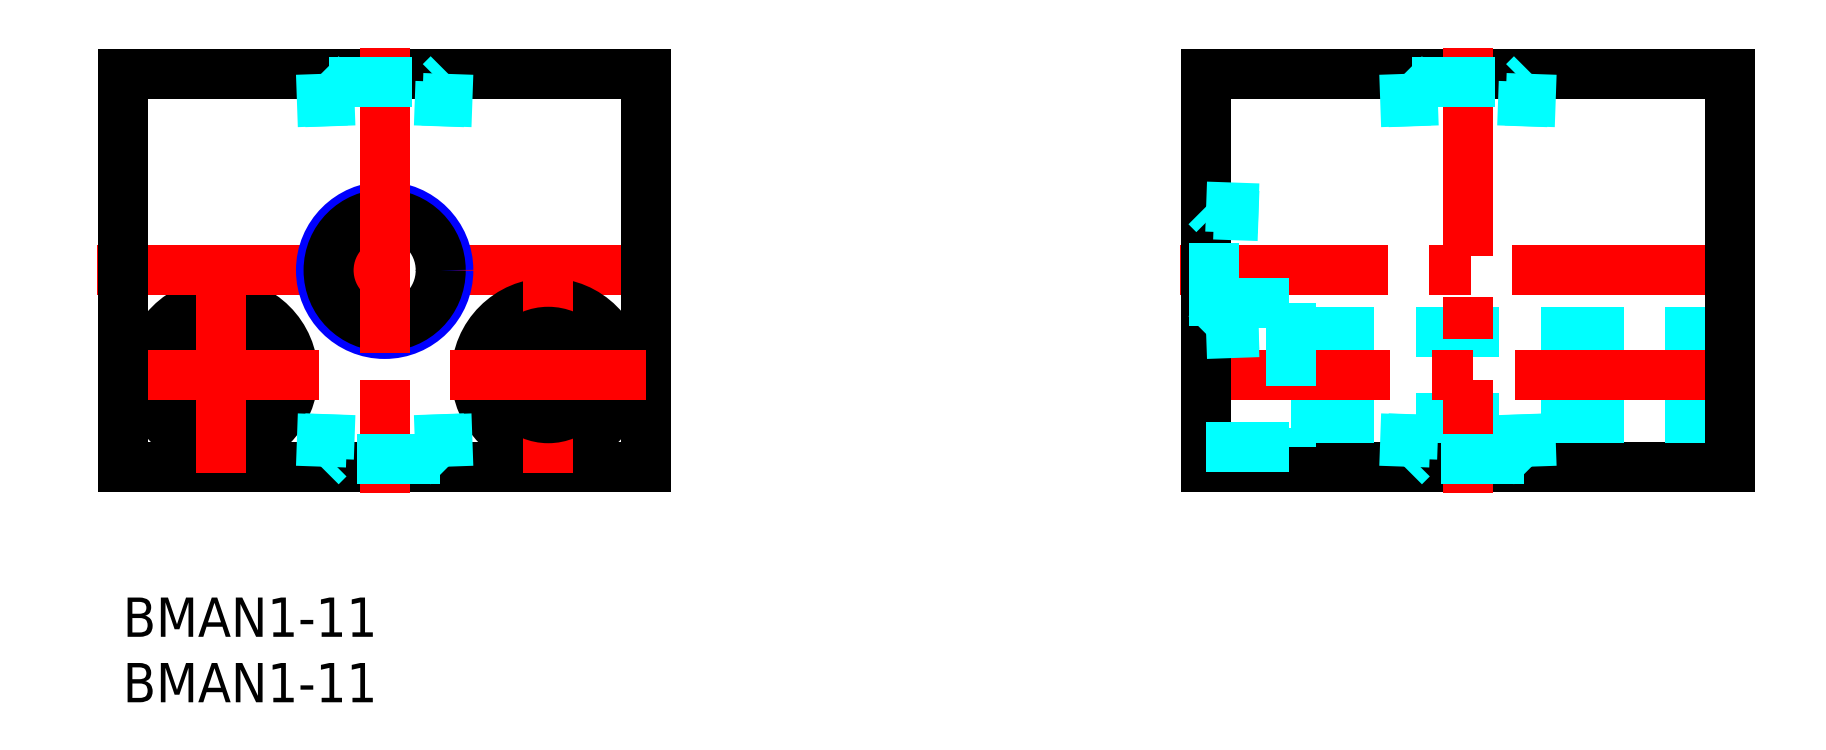
<metadata>
{"format":"dxf","ext":"dxf","renderer":"ezdxf+matplotlib","layout":"modelspace","background":"white","min_lineweight":24,"dpi":150}
</metadata>
<code>
0
SECTION
2
ENTITIES
0
INSERT
8
MSM_CONTINUOUS
2
*U33
10
0
20
0
30
0
0
INSERT
8
MSM_CONTINUOUS
2
*U34
10
0
20
0
30
0
0
LINE
8
MSM_CONTINUOUS
10
40
20
40
30
0
11
0
21
40
31
0
0
LINE
8
MSM_CONTINUOUS
10
0
20
10
30
0
11
40
21
10
31
0
0
CIRCLE
8
MSM_CONTINUOUS
10
7.5
20
17
30
0
40
3.3
0
CIRCLE
8
MSM_CONTINUOUS
10
7.5
20
17
30
0
40
5.5
0
LINE
8
MSM_CENTER
10
-2.274e-13
20
17
30
0
11
15
21
17
31
0
0
LINE
8
MSM_CENTER
10
-2
20
25
30
0
11
42
21
25
31
0
0
LINE
8
MSM_CONTINUOUS
10
0
20
40
30
0
11
0
21
10
31
0
0
LINE
8
MSM_CENTER
10
7.5
20
24.5
30
0
11
7.5
21
9.5
31
0
0
CIRCLE
8
MSM_CONTINUOUS
10
32.5
20
17
30
0
40
5.5
0
CIRCLE
8
MSM_NARROW
10
20
20
25
30
0
40
4.864
0
CIRCLE
8
MSM_CONTINUOUS
10
20
20
25
30
0
40
4.283
0
LINE
8
MSM_CONTINUOUS
10
40
20
40
30
0
11
40
21
10
31
0
0
LINE
8
MSM_CENTER
10
32.5
20
24.5
30
0
11
32.5
21
9.5
31
0
0
LINE
8
MSM_CENTER
10
20
20
42
30
0
11
20
21
8
31
0
0
LINE
8
MSM_CENTER
10
20
20
32.65
30
0
11
20
21
18.68
31
0
0
CIRCLE
8
MSM_CONTINUOUS
10
32.5
20
17
30
0
40
3.3
0
LINE
8
MSM_CENTER
10
25
20
17
30
0
11
40
21
17
31
0
0
LINE
8
MSM_CONTINUOUS
10
30
20
40
30
0
11
30
21
40
31
0
0
LINE
8
MSM_CONTINUOUS
10
82.75
20
40
30
0
11
122.8
21
40
31
0
0
LINE
8
MSM_CONTINUOUS
10
82.75
20
10
30
0
11
122.8
21
10
31
0
0
LINE
8
MSM_DASHED
10
89.25
20
20.3
30
0
11
122.8
21
20.3
31
0
0
LINE
8
MSM_DASHED
10
89.25
20
13.7
30
0
11
122.8
21
13.7
31
0
0
LINE
8
MSM_CENTER
10
80.94
20
17
30
0
11
125.4
21
17
31
0
0
LINE
8
MSM_CENTER
10
80.75
20
25
30
0
11
124.8
21
25
31
0
0
LINE
8
MSM_CONTINUOUS
10
82.75
20
40
30
0
11
82.75
21
10
31
0
0
LINE
8
MSM_DASHED
10
89.25
20
22.5
30
0
11
89.25
21
11.5
31
0
0
LINE
8
MSM_DASHED
10
82.75
20
11.5
30
0
11
89.25
21
11.5
31
0
0
LINE
8
MSM_DASHED
10
82.75
20
22.5
30
0
11
89.25
21
22.5
31
0
0
LINE
8
MSM_CONTINUOUS
10
122.8
20
40
30
0
11
122.8
21
10
31
0
0
LINE
8
MSM_CENTER
10
102.8
20
42
30
0
11
102.8
21
8
31
0
0
LINE
8
MSM_DASHED
10
107
20
10.6
30
0
11
107.6
21
10
31
0
0
LINE
8
MSM_DASHED
10
98.49
20
10.6
30
0
11
97.89
21
10
31
0
0
LINE
8
MSM_DASHED
10
107
20
10.6
30
0
11
98.49
21
10.6
31
0
0
LINE
8
MSM_DASHED
10
98.03
20
14
30
0
11
97.89
21
10
31
0
0
LINE
8
MSM_DASHED
10
106.9
20
14
30
0
11
107
21
10.6
31
0
0
LINE
8
MSM_DASHED
10
107.5
20
14
30
0
11
107.6
21
10
31
0
0
LINE
8
MSM_DASHED
10
98.61
20
14
30
0
11
98.49
21
10.6
31
0
0
LINE
8
MSM_DASHED
10
98.49
20
39.4
30
0
11
97.89
21
40
31
0
0
LINE
8
MSM_DASHED
10
98.49
20
39.4
30
0
11
107
21
39.4
31
0
0
LINE
8
MSM_DASHED
10
98.61
20
36
30
0
11
98.49
21
39.4
31
0
0
LINE
8
MSM_DASHED
10
98.03
20
36
30
0
11
97.89
21
40
31
0
0
LINE
8
MSM_DASHED
10
107.5
20
36
30
0
11
107.6
21
40
31
0
0
LINE
8
MSM_DASHED
10
106.9
20
36
30
0
11
107
21
39.4
31
0
0
LINE
8
MSM_DASHED
10
107
20
39.4
30
0
11
107.6
21
40
31
0
0
LINE
8
MSM_DASHED
10
86.75
20
29.72
30
0
11
82.75
21
29.86
31
0
0
LINE
8
MSM_DASHED
10
86.75
20
29.14
30
0
11
83.35
21
29.26
31
0
0
LINE
8
MSM_DASHED
10
83.35
20
20.74
30
0
11
83.35
21
29.26
31
0
0
LINE
8
MSM_DASHED
10
83.35
20
20.74
30
0
11
82.75
21
20.14
31
0
0
LINE
8
MSM_DASHED
10
86.75
20
20.86
30
0
11
83.35
21
20.74
31
0
0
LINE
8
MSM_DASHED
10
86.75
20
20.28
30
0
11
82.75
21
20.14
31
0
0
LINE
8
MSM_DASHED
10
24.26
20
10.6
30
0
11
24.86
21
10
31
0
0
LINE
8
MSM_DASHED
10
15.74
20
10.6
30
0
11
15.14
21
10
31
0
0
LINE
8
MSM_DASHED
10
24.26
20
10.6
30
0
11
15.74
21
10.6
31
0
0
LINE
8
MSM_DASHED
10
15.28
20
14
30
0
11
15.14
21
10
31
0
0
LINE
8
MSM_DASHED
10
24.14
20
14
30
0
11
24.26
21
10.6
31
0
0
LINE
8
MSM_DASHED
10
24.72
20
14
30
0
11
24.86
21
10
31
0
0
LINE
8
MSM_DASHED
10
15.86
20
14
30
0
11
15.74
21
10.6
31
0
0
LINE
8
MSM_DASHED
10
83.35
20
29.26
30
0
11
82.75
21
29.86
31
0
0
LINE
8
MSM_DASHED
10
15.74
20
39.4
30
0
11
15.14
21
40
31
0
0
LINE
8
MSM_DASHED
10
24.26
20
39.4
30
0
11
24.86
21
40
31
0
0
LINE
8
MSM_DASHED
10
15.74
20
39.4
30
0
11
24.26
21
39.4
31
0
0
LINE
8
MSM_DASHED
10
24.72
20
36
30
0
11
24.86
21
40
31
0
0
LINE
8
MSM_DASHED
10
15.86
20
36
30
0
11
15.74
21
39.4
31
0
0
LINE
8
MSM_DASHED
10
15.28
20
36
30
0
11
15.14
21
40
31
0
0
LINE
8
MSM_DASHED
10
24.14
20
36
30
0
11
24.26
21
39.4
31
0
0
ENDSEC
0
EOF

</code>
